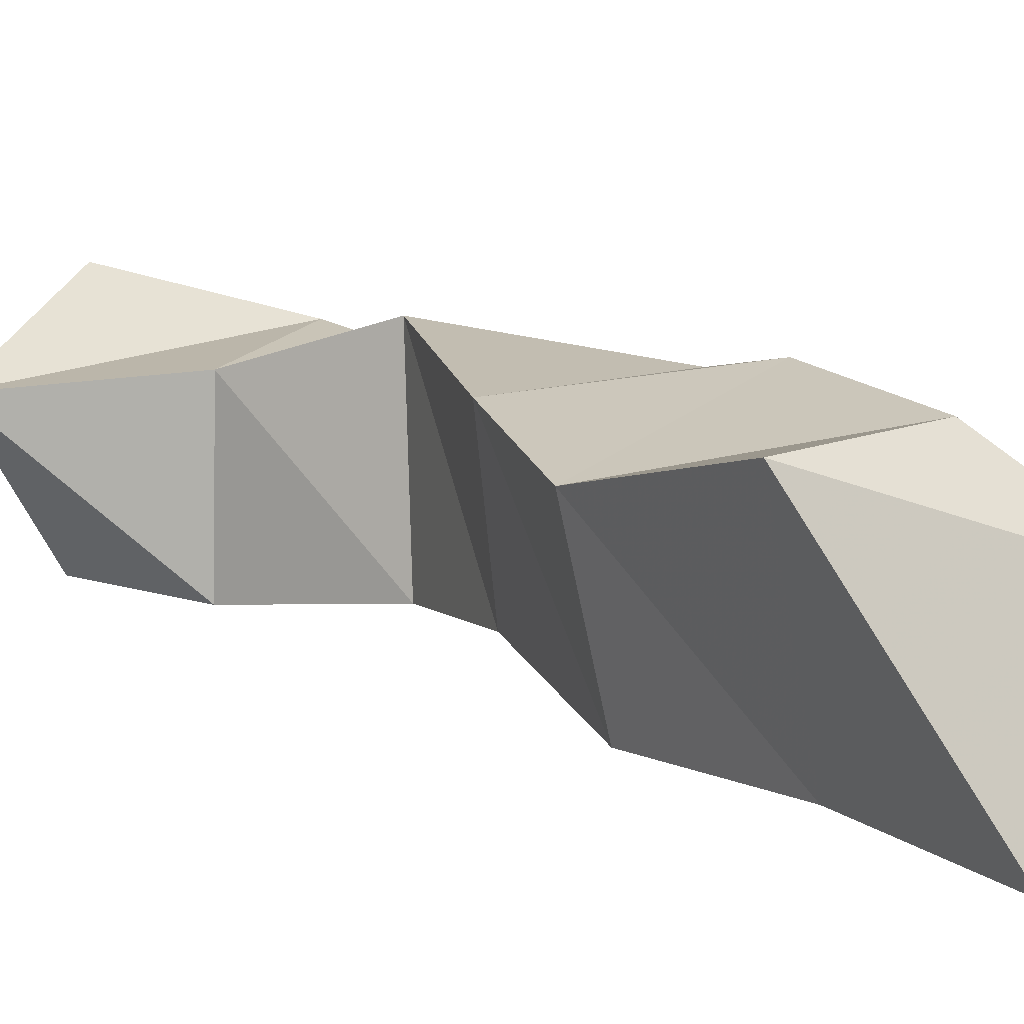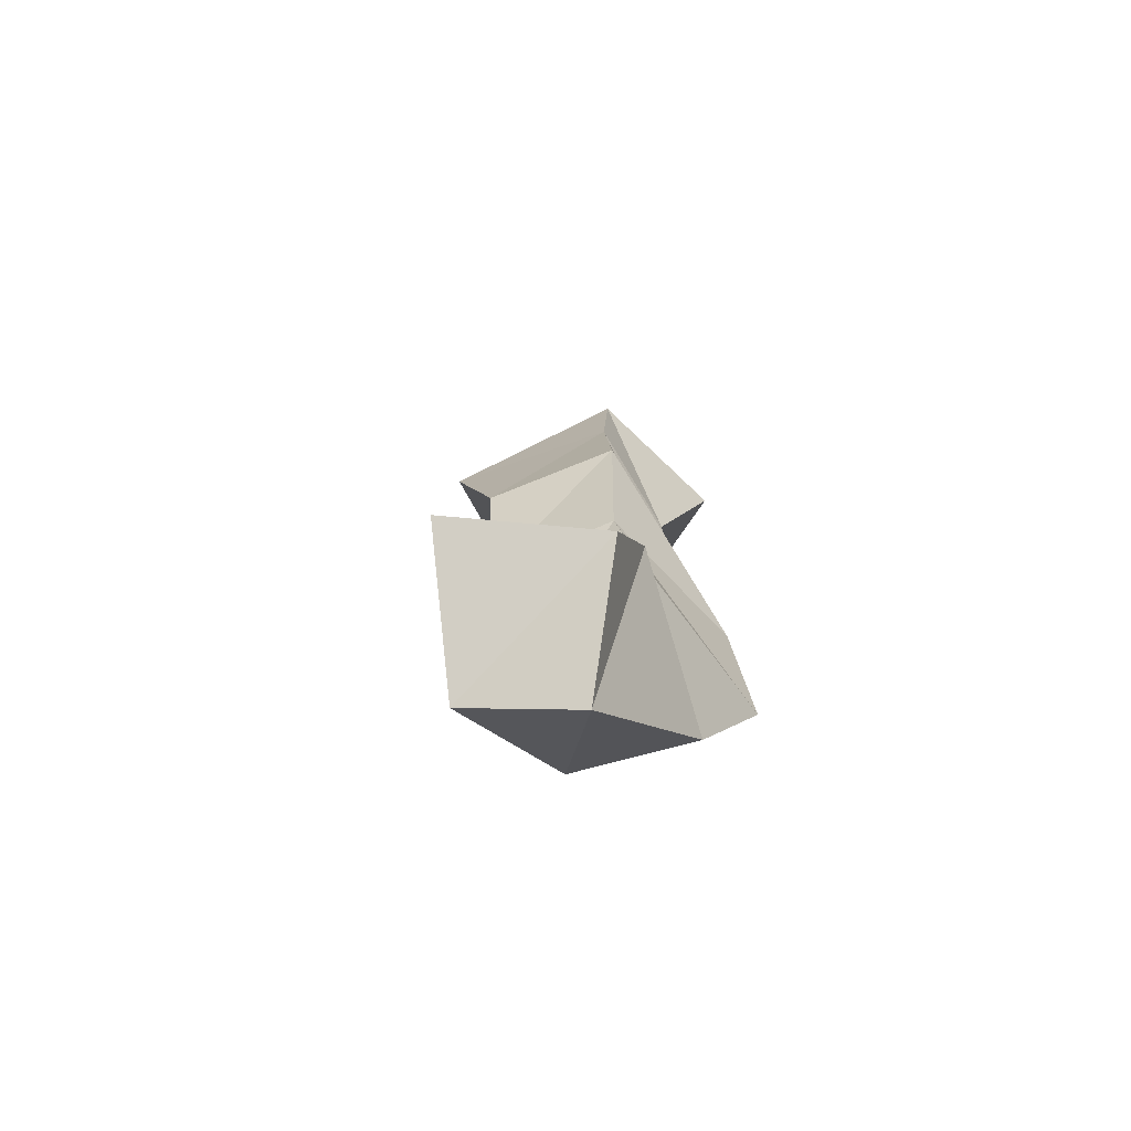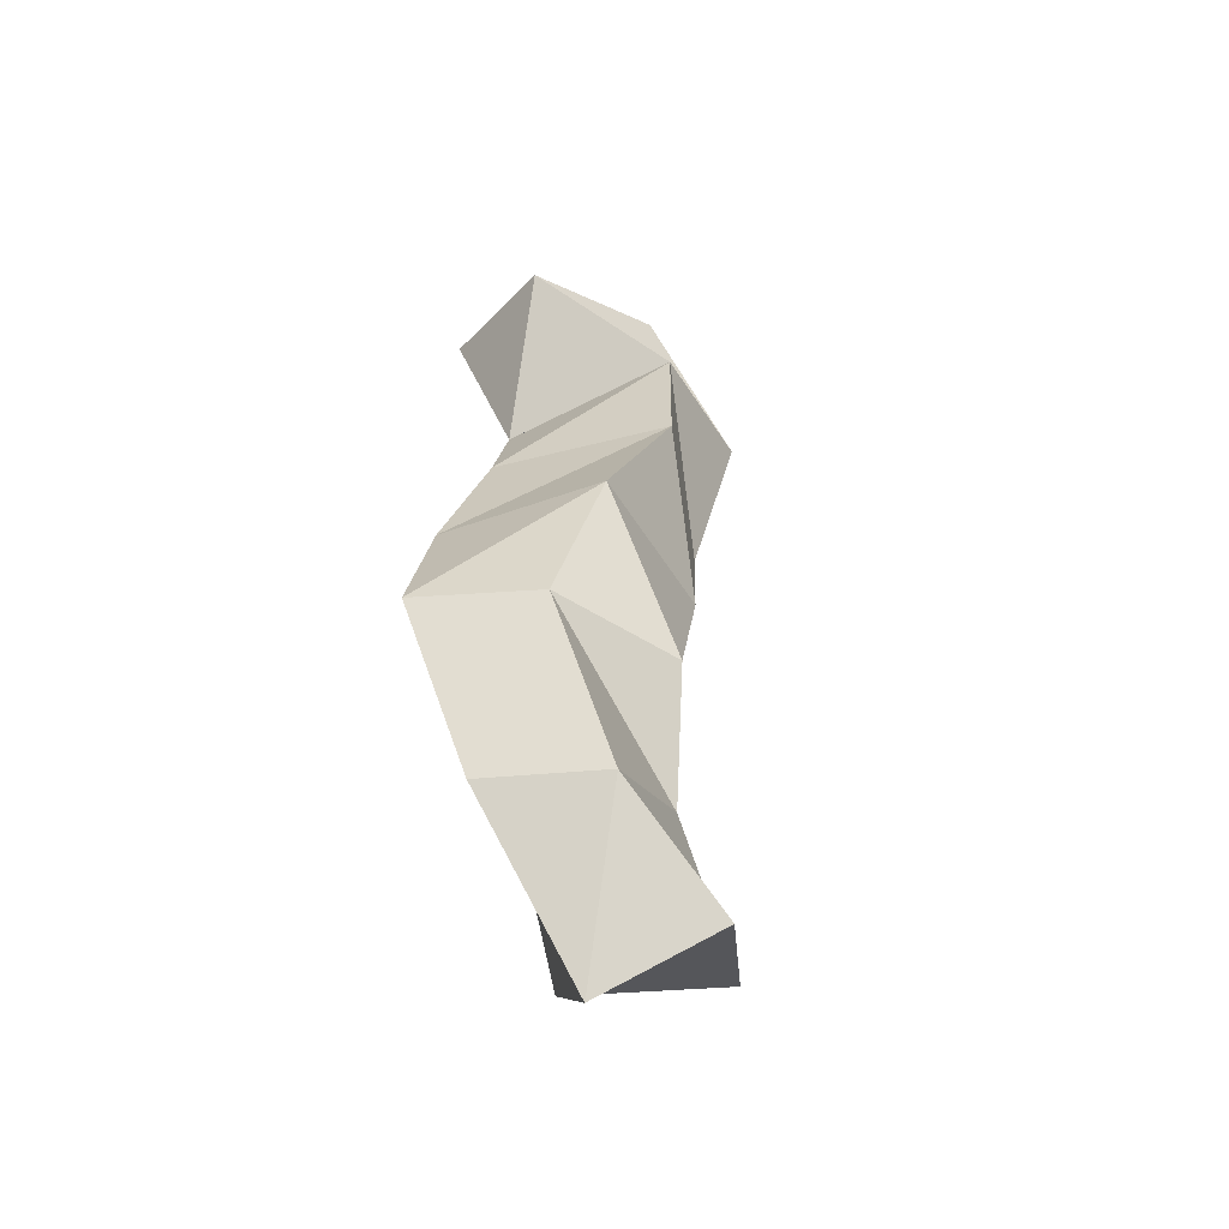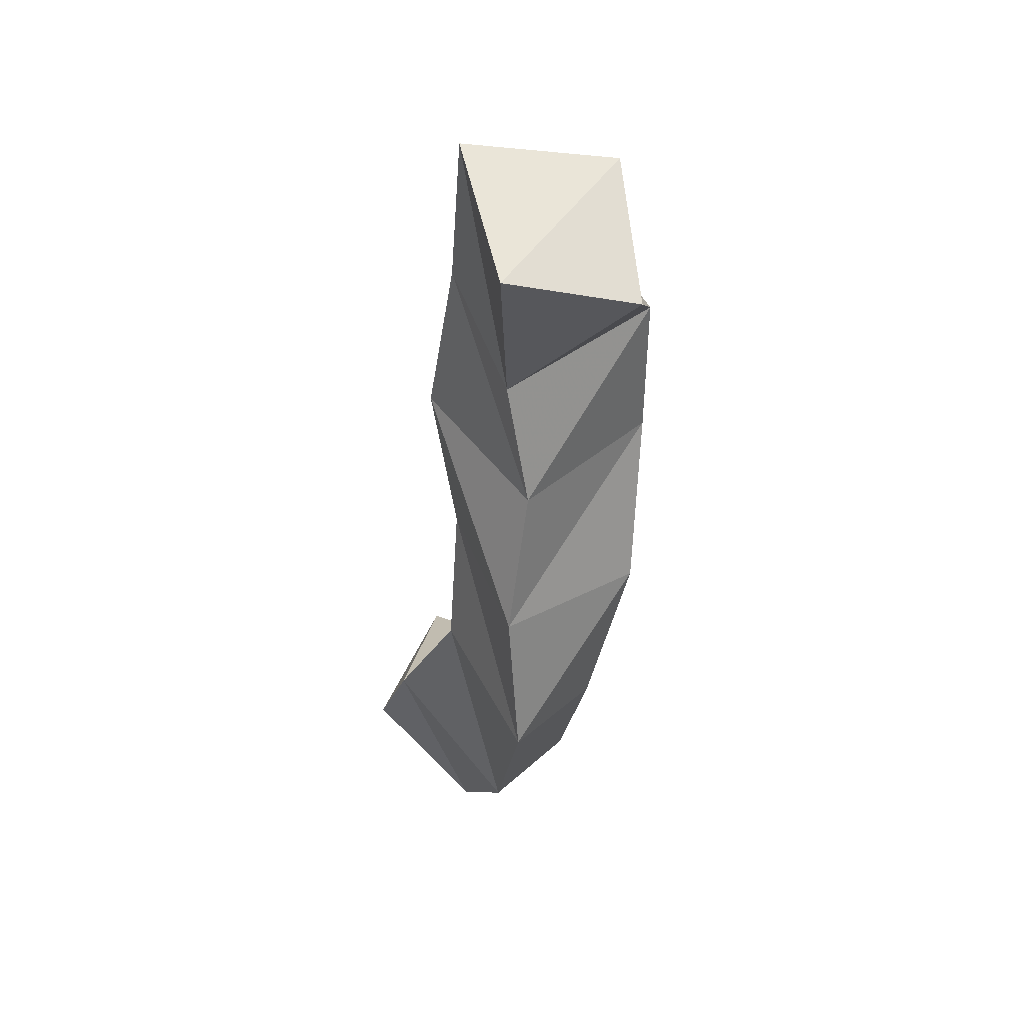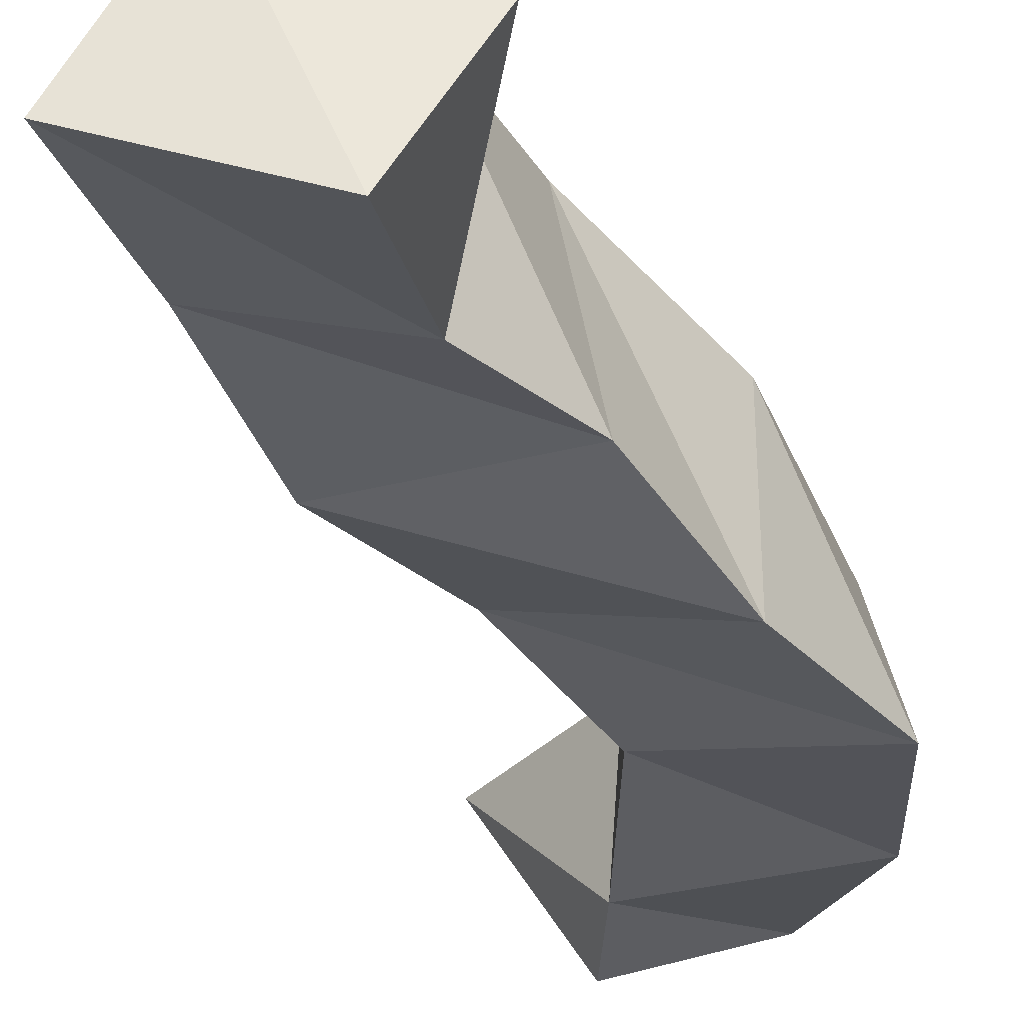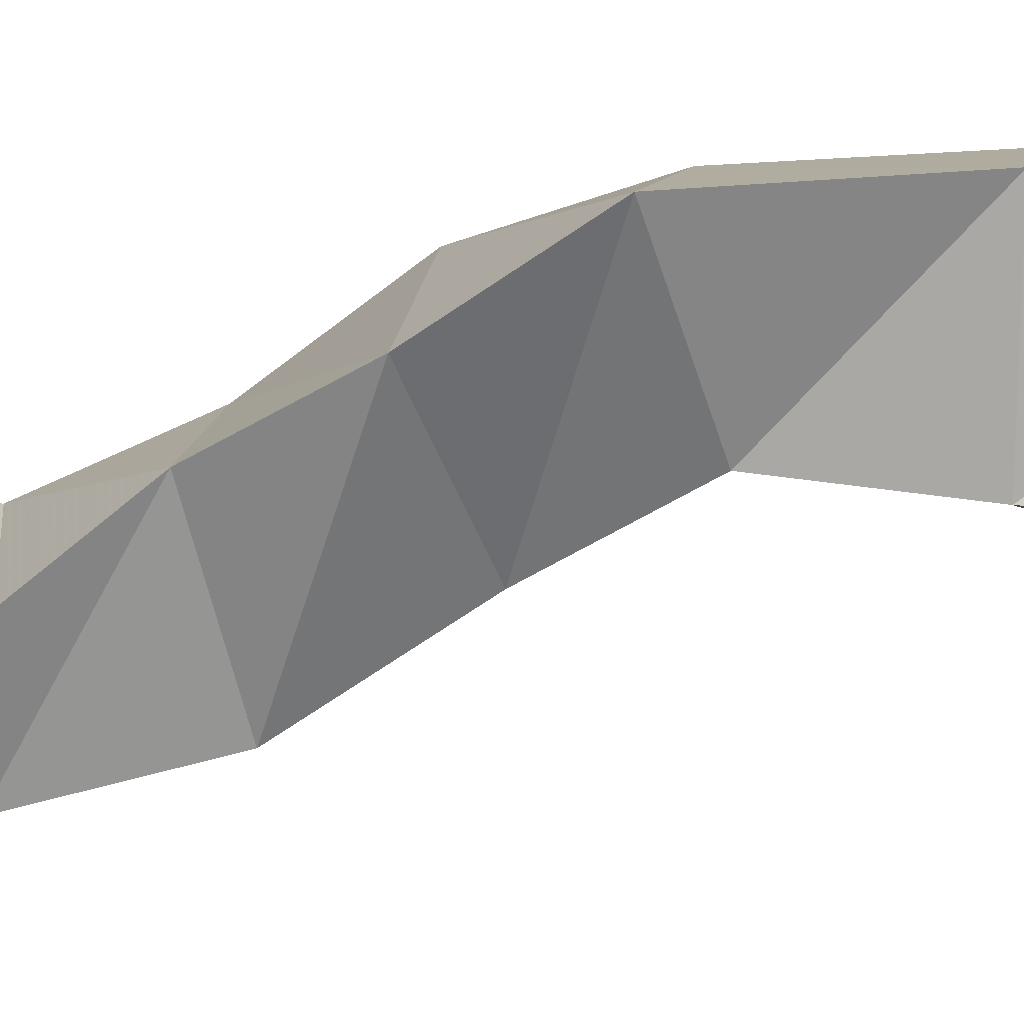
<metadata>
{"format":"obj","ext":"obj","renderer":"f3d","projection":"perspective","resolution":1024,"background":"white","views":[{"elev":16.1,"azim":-29.4,"up":"+Y"},{"elev":-70.1,"azim":-61.2,"up":"+Z"},{"elev":-59.5,"azim":116.6,"up":"+Z"},{"elev":41.1,"azim":54.9,"up":"+Z"},{"elev":-31.4,"azim":26.5,"up":"+Y"},{"elev":-67.3,"azim":115.2,"up":"+Y"}]}
</metadata>
<code>
v -0.02935 0.1001 0.1402
v -0.05468 0.1426 0.1485
v -0.004017 0.1222 0.09928
v -0.01391 0.1585 0.1203
v -0.01182 0.1 0.172
v -0.009416 0.1462 0.1694
v 0.03788 0.1095 0.1478
v 0.02669 0.1466 0.1428
v 0.01044 0.108 0.2125
v 0.01498 0.1604 0.201
v 0.06405 0.1 0.206
v 0.052 0.1389 0.1991
v 0.003624 0.1161 0.2573
v -0.000564 0.1589 0.256
v 0.0555 0.1021 0.2539
v 0.05232 0.1559 0.247
v -0.003493 0.1116 0.3082
v -0.01036 0.1555 0.3014
v 0.0487 0.1145 0.2985
v 0.03715 0.1703 0.2975
v 0.002886 0.1173 0.3597
v -0.00676 0.173 0.3568
v 0.03866 0.1133 0.3374
v 0.03712 0.1708 0.3445
v 0.008227 0.1175 0.4083
v 0.03022 0.1611 0.3992
v 0.05464 0.1 0.3911
v 0.07157 0.1386 0.378
f 1 2 4
f 3 1 4
f 2 6 8
f 4 2 8
f 6 5 7
f 8 6 7
f 5 1 3
f 7 5 3
f 8 7 3
f 4 8 3
f 2 1 5
f 6 2 5
f 5 6 8
f 7 5 8
f 6 10 12
f 8 6 12
f 10 9 11
f 12 10 11
f 9 5 7
f 11 9 7
f 12 11 7
f 8 12 7
f 6 5 9
f 10 6 9
f 9 10 12
f 11 9 12
f 10 14 16
f 12 10 16
f 14 13 15
f 16 14 15
f 13 9 11
f 15 13 11
f 16 15 11
f 12 16 11
f 10 9 13
f 14 10 13
f 13 14 16
f 15 13 16
f 14 18 20
f 16 14 20
f 18 17 19
f 20 18 19
f 17 13 15
f 19 17 15
f 20 19 15
f 16 20 15
f 14 13 17
f 18 14 17
f 17 18 20
f 19 17 20
f 18 22 24
f 20 18 24
f 22 21 23
f 24 22 23
f 21 17 19
f 23 21 19
f 24 23 19
f 20 24 19
f 18 17 21
f 22 18 21
f 21 22 24
f 23 21 24
f 22 26 28
f 24 22 28
f 26 25 27
f 28 26 27
f 25 21 23
f 27 25 23
f 28 27 23
f 24 28 23
f 22 21 25
f 26 22 25

</code>
